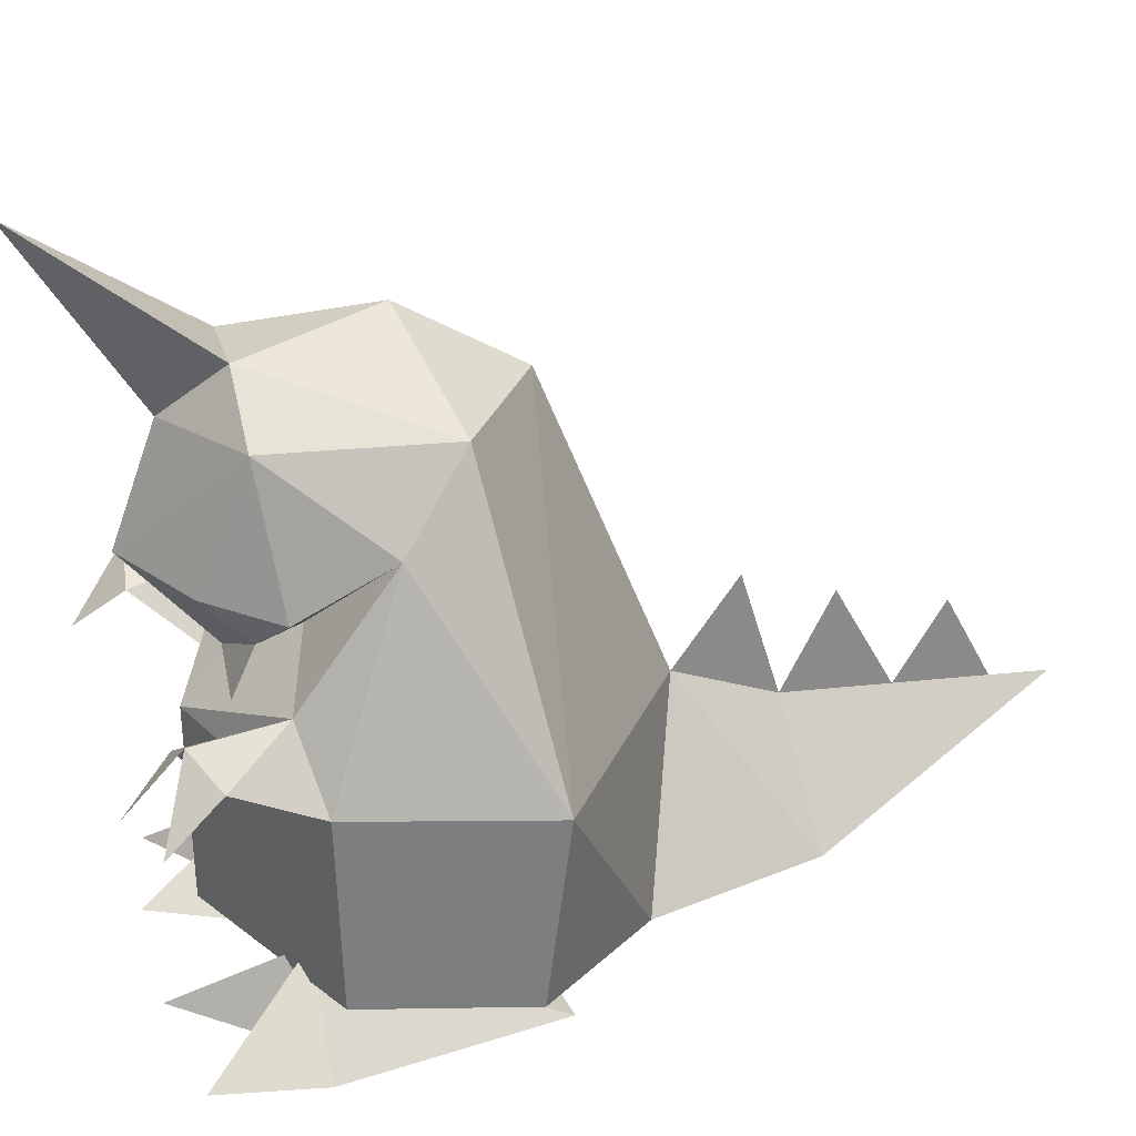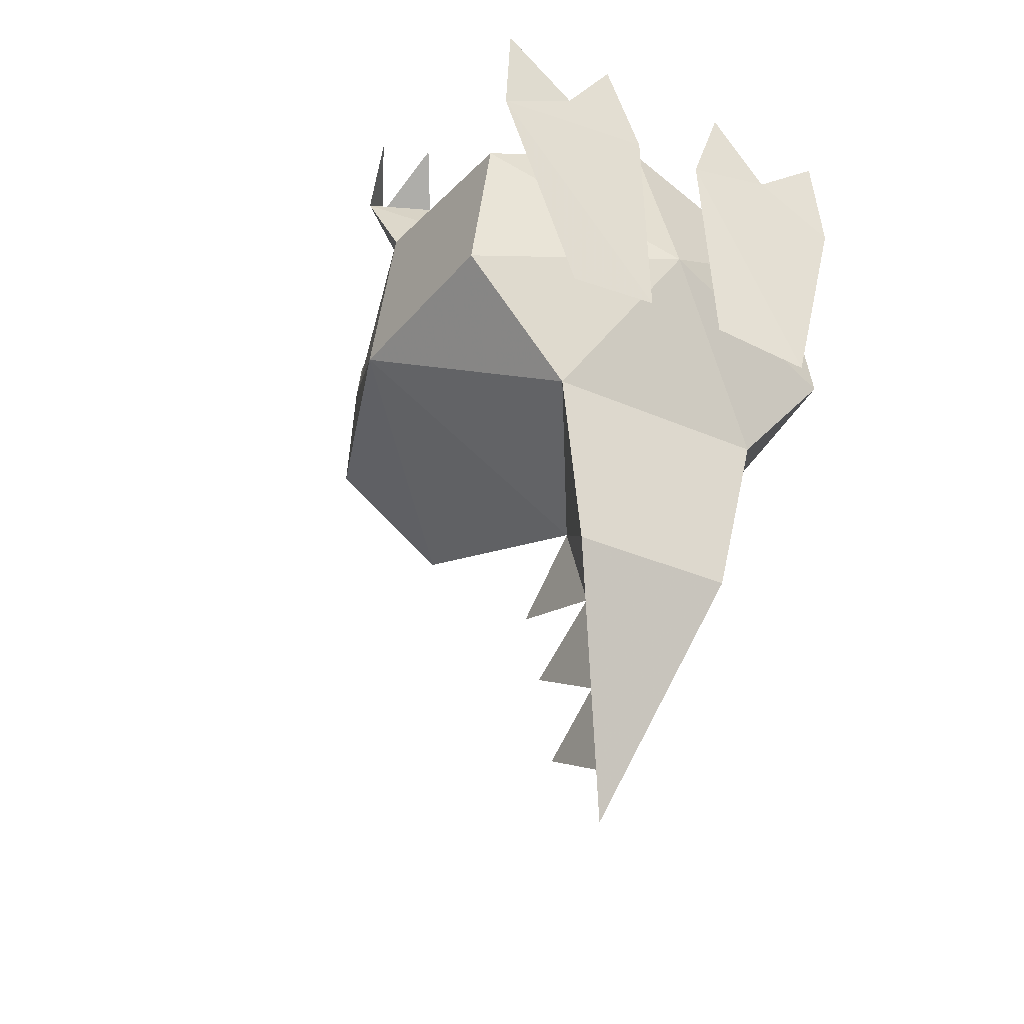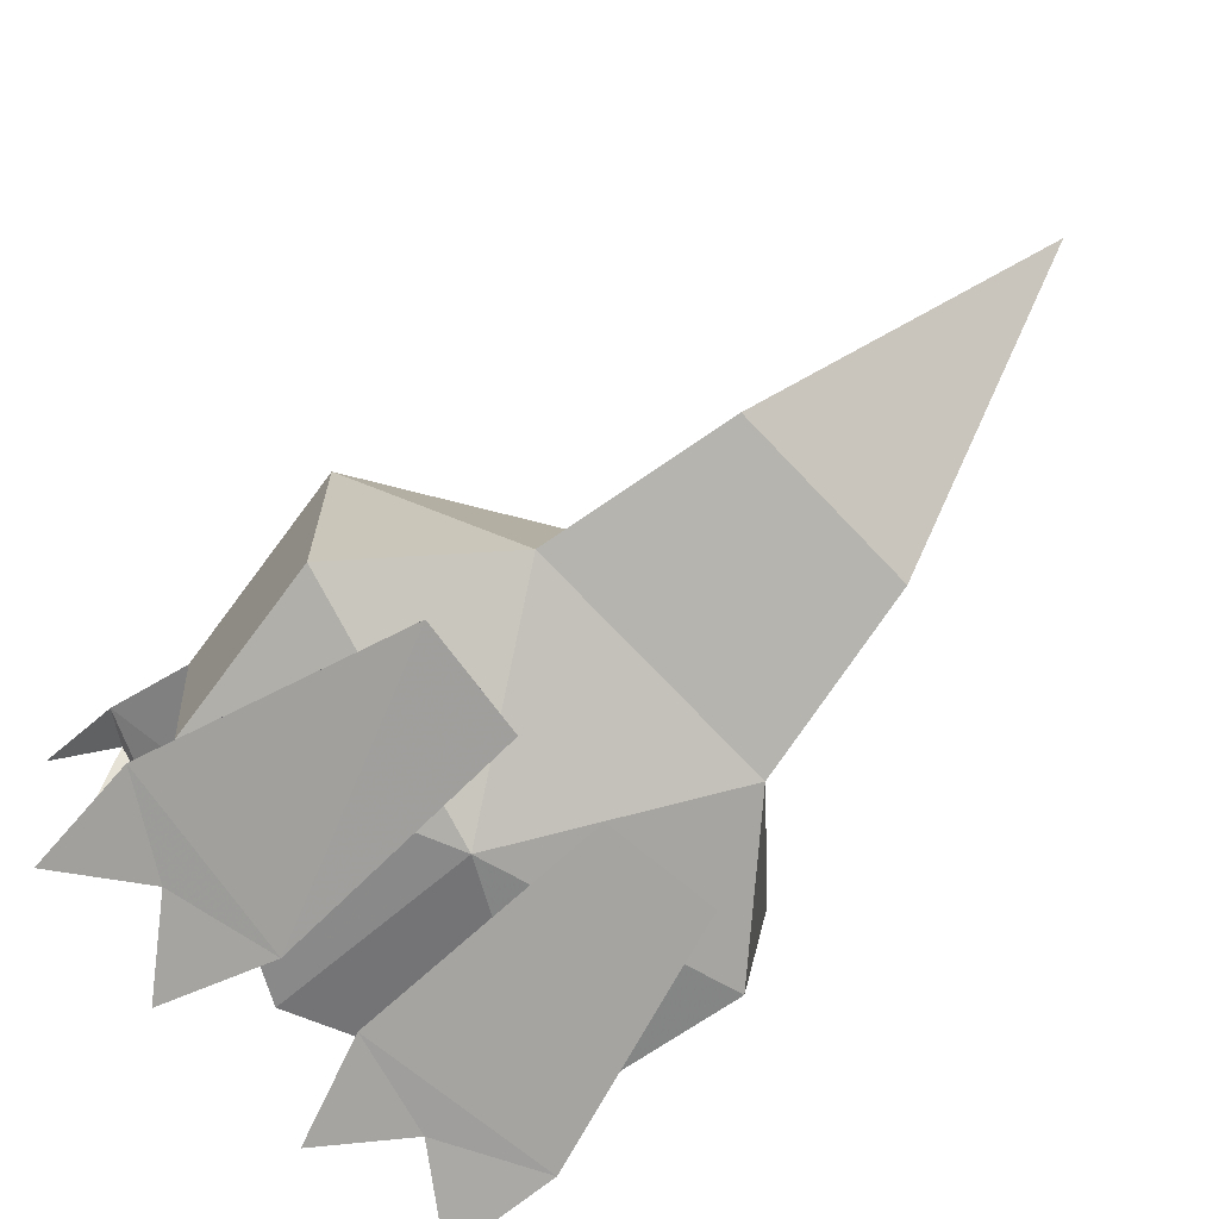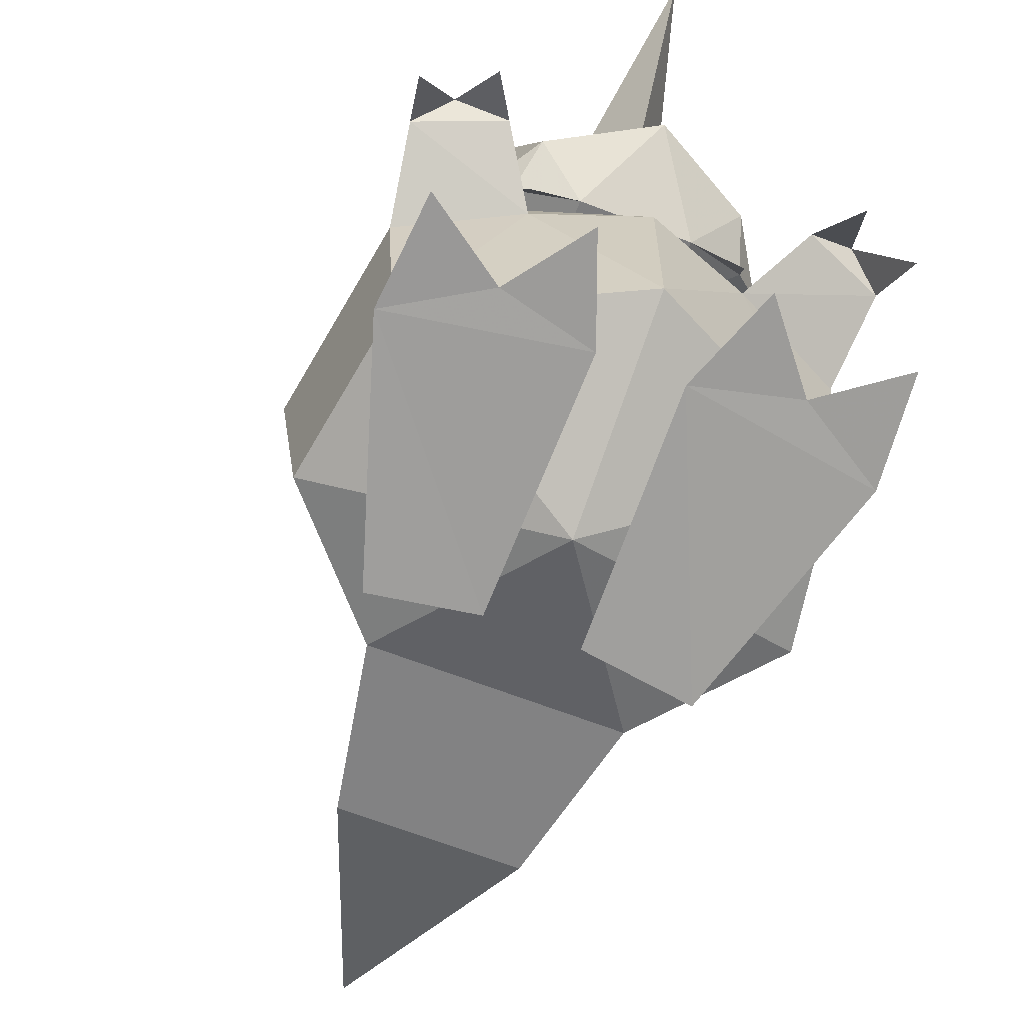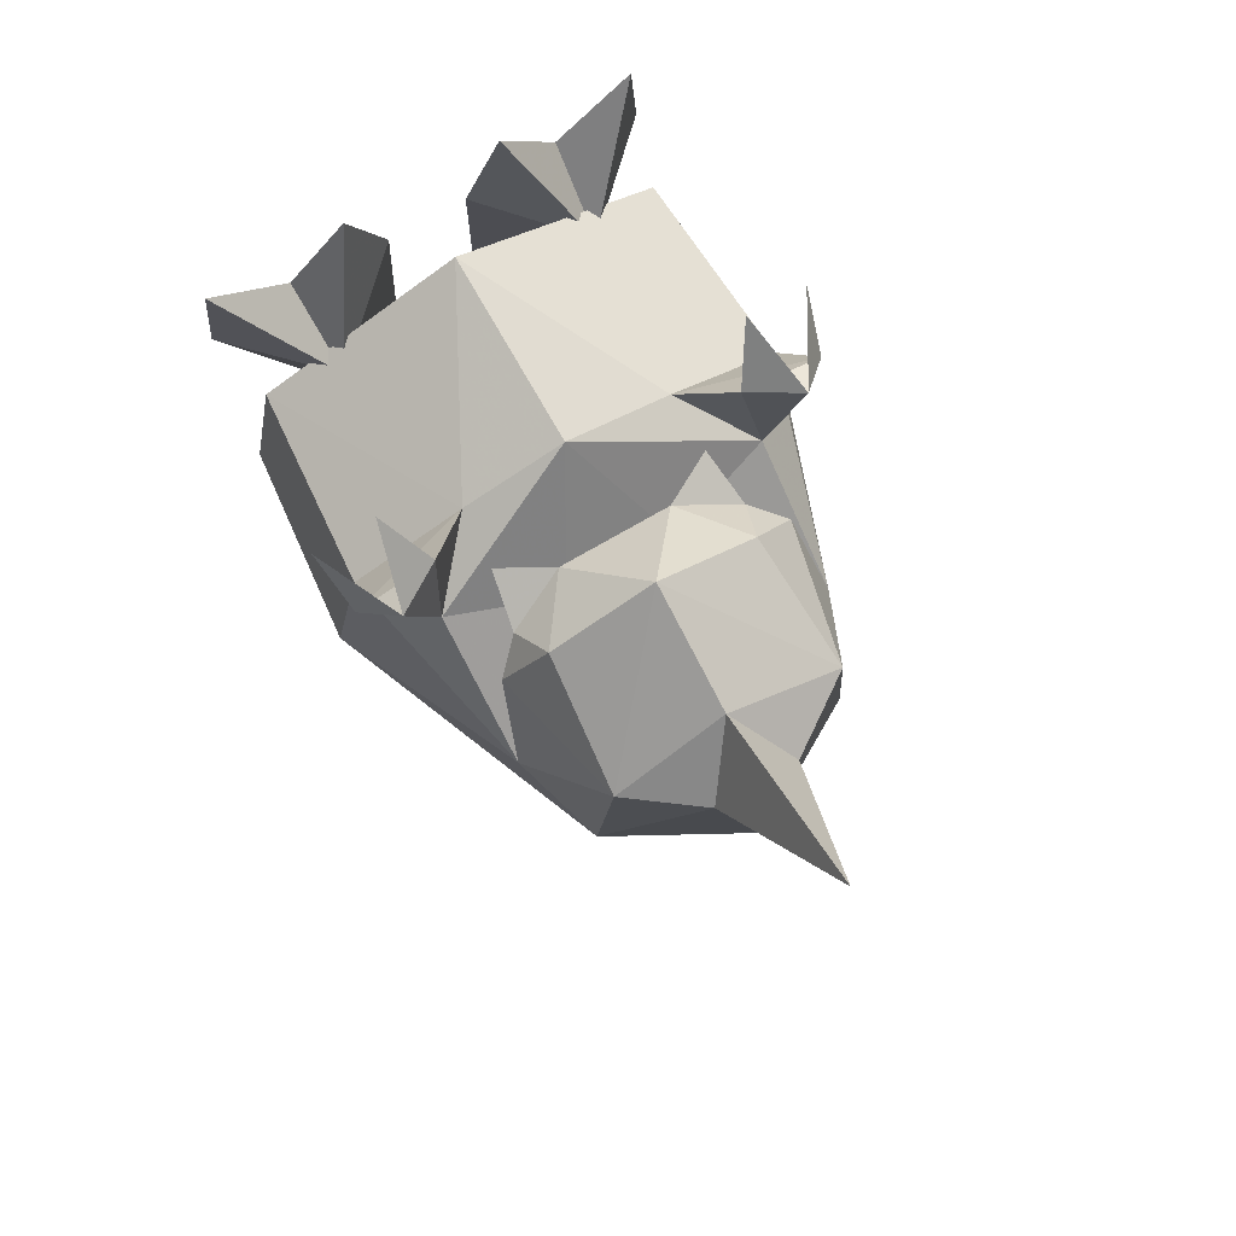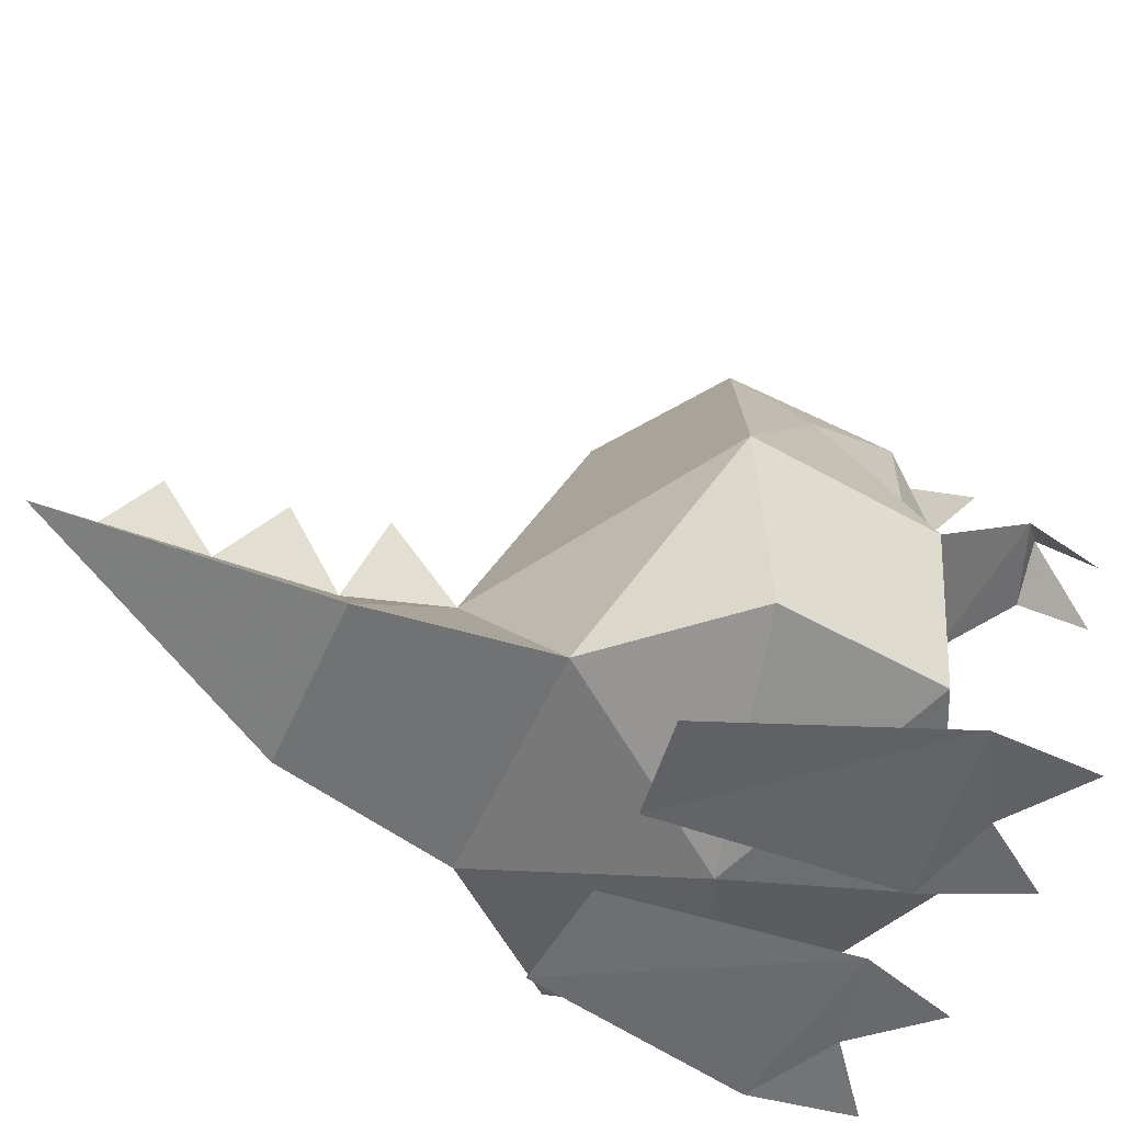
<metadata>
{"format":"obj","ext":"obj","renderer":"f3d","projection":"perspective","resolution":1024,"background":"white","views":[{"elev":26.6,"azim":75.0,"up":"+Y"},{"elev":-33.4,"azim":-31.1,"up":"+Z"},{"elev":-75.9,"azim":133.8,"up":"+Y"},{"elev":-67.0,"azim":-21.0,"up":"+Y"},{"elev":77.1,"azim":150.3,"up":"+Z"},{"elev":-53.7,"azim":-113.4,"up":"+Y"}]}
</metadata>
<code>
o ShapeIndexedFaceS.002
v 0.04251 2.19 0.7638
v 0.04251 2.912 1.223
v -0.1226 2.417 0.5316
v 0.2076 2.417 0.5316
v 0.04251 0.9957 -1.012
v 0.04251 0.8456 -1.427
v 0.04251 1.35 -1.269
v 0.04251 0.8229 -1.866
v 0.04251 1.239 -1.631
v 0.04251 0.8031 -2.251
v 0.04251 1.143 -2.067
v 0.2627 1.447 0.6184
v 0.4645 1.337 0.6241
v 0.5012 1.553 0.5394
v -0.4162 1.553 0.5394
v -0.3795 1.337 0.6241
v -0.1777 1.447 0.6184
v 0.4462 1.097 0.5997
v 0.8865 1.086 0.3798
v 0.8315 0.3125 0.3463
v 1.015 1.046 -0.3898
v 0.5196 0.2712 -0.8091
v 0.9416 0.2784 -0.3134
v -0.4345 0.2712 -0.8091
v 0.04251 2.234 -0.5062
v 0.2627 1.447 0.6184
v 0.04251 2.516 -0.02472
v 0.2627 1.488 0.3407
v 0.04251 1.105 0.7463
v 0.4829 2.214 0.5237
v 0.04251 0.9957 -1.012
v 0.6847 1.879 0.08168
v 0.5563 2.215 -0.1745
v 0.4462 1.709 0.7151
v 0.04251 0.3323 0.7311
v 0.6113 1.659 0.4421
v 0.04251 1.721 0.935
v 0.5012 1.553 0.5394
v 0.2076 2.417 0.5316
v -0.1777 1.447 0.6184
v 0.8131 1.384 0.8237
v 0.6847 1.365 0.4573
v 0.6297 1.275 0.8477
v 0.9416 1.269 0.7195
v 0.9783 1.078 0.9314
v 0.7397 1.102 1.04
v 0.04251 2.19 0.7638
v -0.3612 1.709 0.7151
v -0.1777 1.488 0.3407
v -0.5997 1.879 0.08168
v -0.5446 1.659 0.4421
v -0.4162 1.553 0.5394
v -0.7648 0.3125 0.3463
v 0.04251 0.05062 -0.09955
v -0.4712 2.215 -0.1745
v -0.1226 2.417 0.5316
v -0.4162 2.214 0.5237
v -0.9483 1.046 -0.3898
v -0.7465 1.384 0.8237
v -0.8749 1.269 0.7195
v -0.5446 1.275 0.8477
v -0.9116 1.078 0.9314
v -0.6547 1.102 1.04
v -0.8199 1.086 0.3798
v -0.5997 1.365 0.4573
v -0.3795 1.097 0.5997
v -0.8749 0.2784 -0.3134
v -0.3061 0.3462 -1.493
v 0.04251 0.8031 -2.251
v 0.04251 0.8229 -1.866
v 0.04251 0.8456 -1.427
v 0.04251 0.7908 -2.489
v 0.3911 0.3462 -1.493
v -0.4896 0.08751 0.6151
v -0.8382 0.05878 0.4145
v -0.1226 0.08278 0.5235
v -0.8015 0.08053 0.8359
v -0.4712 0.4079 0.4148
v -0.2694 0.1026 0.9083
v -0.5446 -0.006835 -0.5008
v -0.141 0.01433 -0.4468
v 0.8682 0.08053 0.8359
v 0.3361 0.1026 0.9083
v 0.5563 0.4079 0.4148
v 0.2076 0.01433 -0.4468
v 0.1893 0.08278 0.5235
v 0.5746 0.08751 0.6151
v 0.6297 -0.006835 -0.5008
v 0.9049 0.05878 0.4145
f 18 35 20
f 35 18 29
f 20 35 54
f 18 20 19
f 21 20 23
f 21 19 20
f 19 21 32
f 23 20 54
f 21 22 31
f 22 21 23
f 21 31 25
f 22 23 54
f 29 18 42
f 24 22 54
f 32 21 33
f 18 19 44
f 19 32 42
f 21 25 33
f 28 38 26
f 33 25 27
f 28 29 42
f 42 18 43
f 66 35 29
f 32 33 30
f 32 30 36
f 24 58 31
f 39 33 27
f 42 44 19
f 18 44 43
f 32 28 42
f 30 33 39
f 31 58 25
f 30 47 37
f 38 34 26
f 35 53 54
f 28 49 29
f 36 28 32
f 38 28 36
f 30 39 47
f 26 37 40
f 37 26 34
f 34 38 36
f 36 30 34
f 25 55 27
f 67 24 54
f 30 37 34
f 31 22 73
f 39 27 56
f 22 24 68
f 26 40 28
f 31 68 24
f 44 42 41
f 29 49 65
f 42 43 41
f 47 57 37
f 41 43 44
f 25 58 55
f 55 56 27
f 41 45 44
f 43 46 41
f 28 40 49
f 56 57 47
f 40 37 48
f 66 29 65
f 58 24 67
f 52 49 40
f 37 57 48
f 49 51 50
f 35 66 53
f 49 52 51
f 53 67 54
f 58 50 55
f 55 50 57
f 55 57 56
f 52 48 51
f 48 52 40
f 49 50 65
f 57 50 51
f 22 68 73
f 57 51 48
f 58 64 50
f 71 68 31
f 61 59 60
f 31 73 71
f 50 64 65
f 65 60 59
f 60 62 59
f 61 65 59
f 59 63 61
f 64 58 53
f 60 66 61
f 60 65 64
f 65 61 66
f 64 66 60
f 53 58 67
f 70 68 71
f 53 66 64
f 69 68 70
f 71 73 70
f 70 73 69
f 68 69 72
f 73 68 72
f 74 76 79
f 69 73 72
f 76 74 75
f 75 74 77
f 81 76 75
f 77 74 78
f 78 74 79
f 76 78 79
f 81 78 76
f 78 75 77
f 75 78 80
f 81 75 80
f 87 82 84
f 80 78 81
f 87 89 82
f 87 84 83
f 89 84 82
f 84 88 85
f 84 85 86
f 86 85 88
f 87 86 89
f 86 87 83
f 84 89 88
f 86 88 89
f 84 86 83
f 1 2 3
f 2 1 4
f 3 2 4
f 5 6 7
f 6 8 9
f 10 11 8
f 12 13 14
f 15 16 17

</code>
